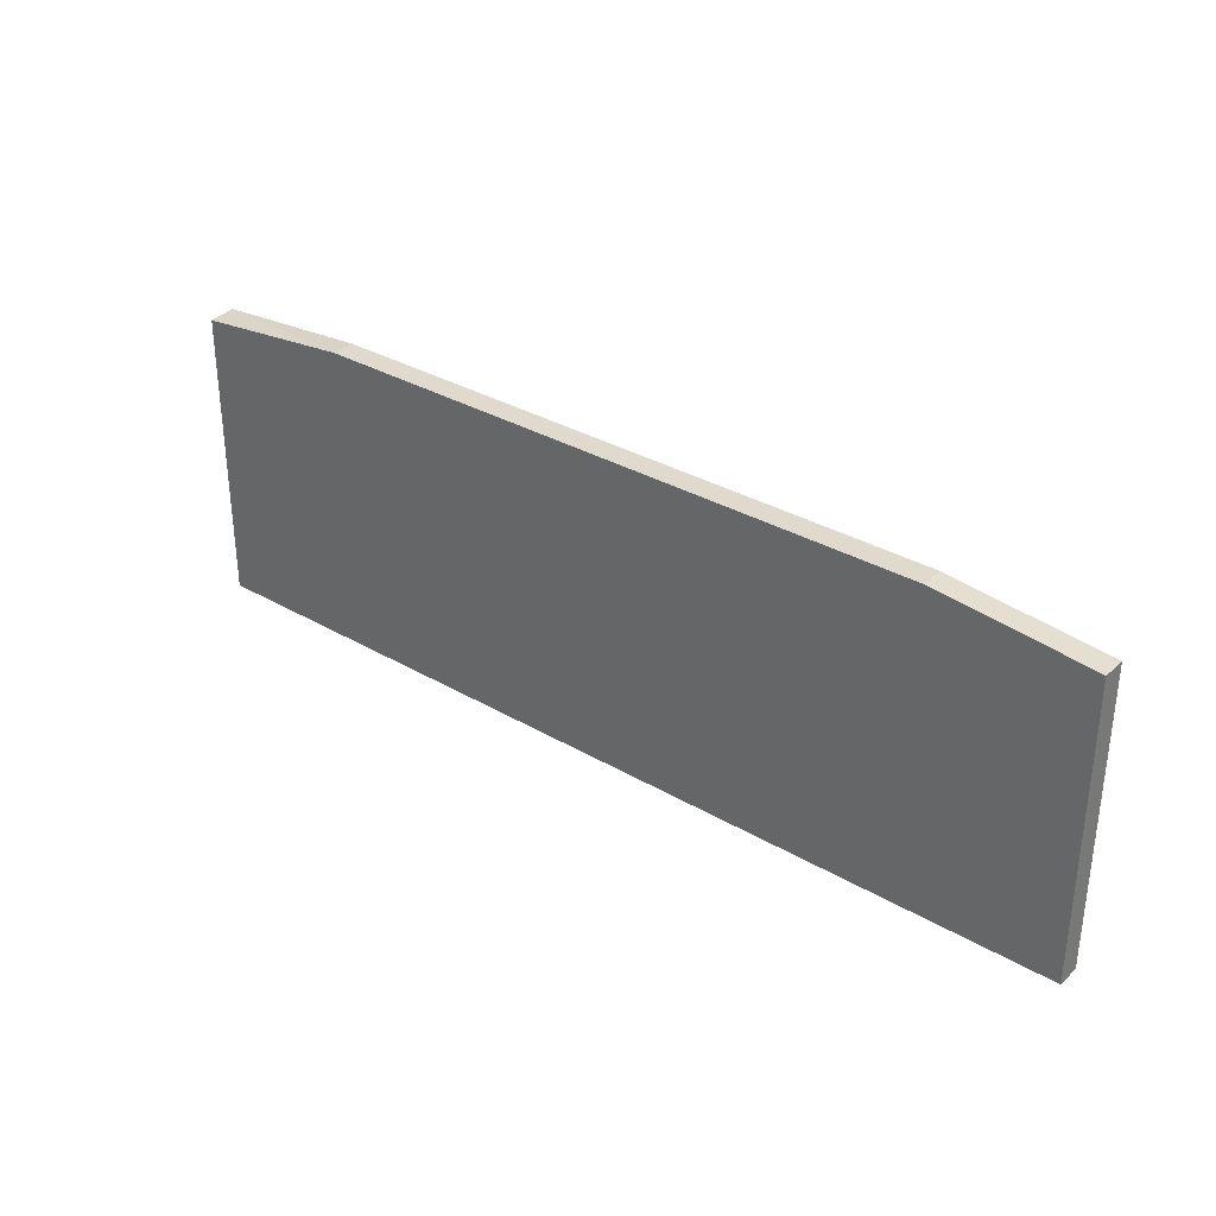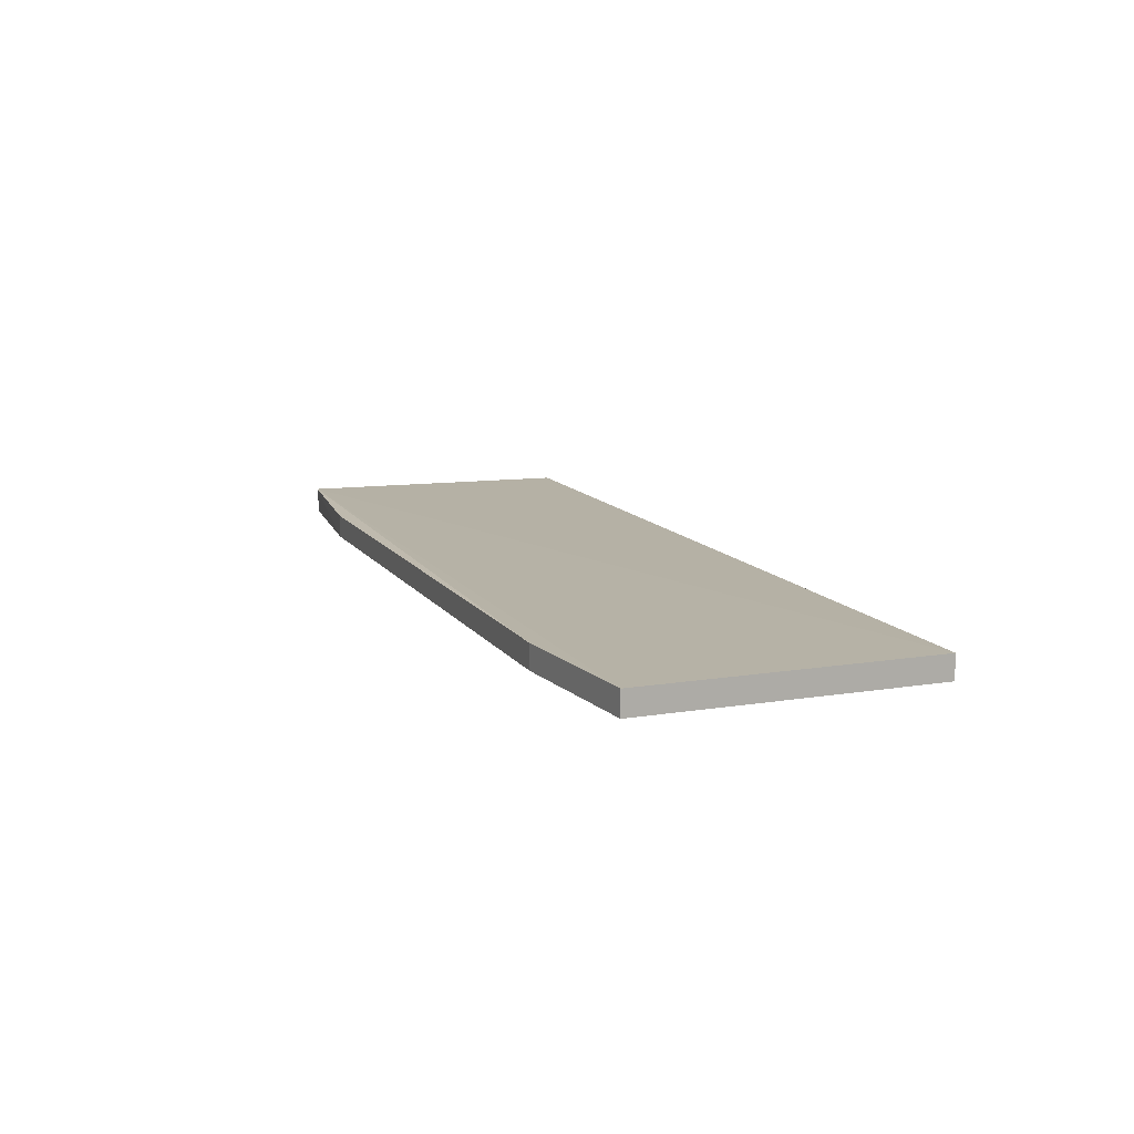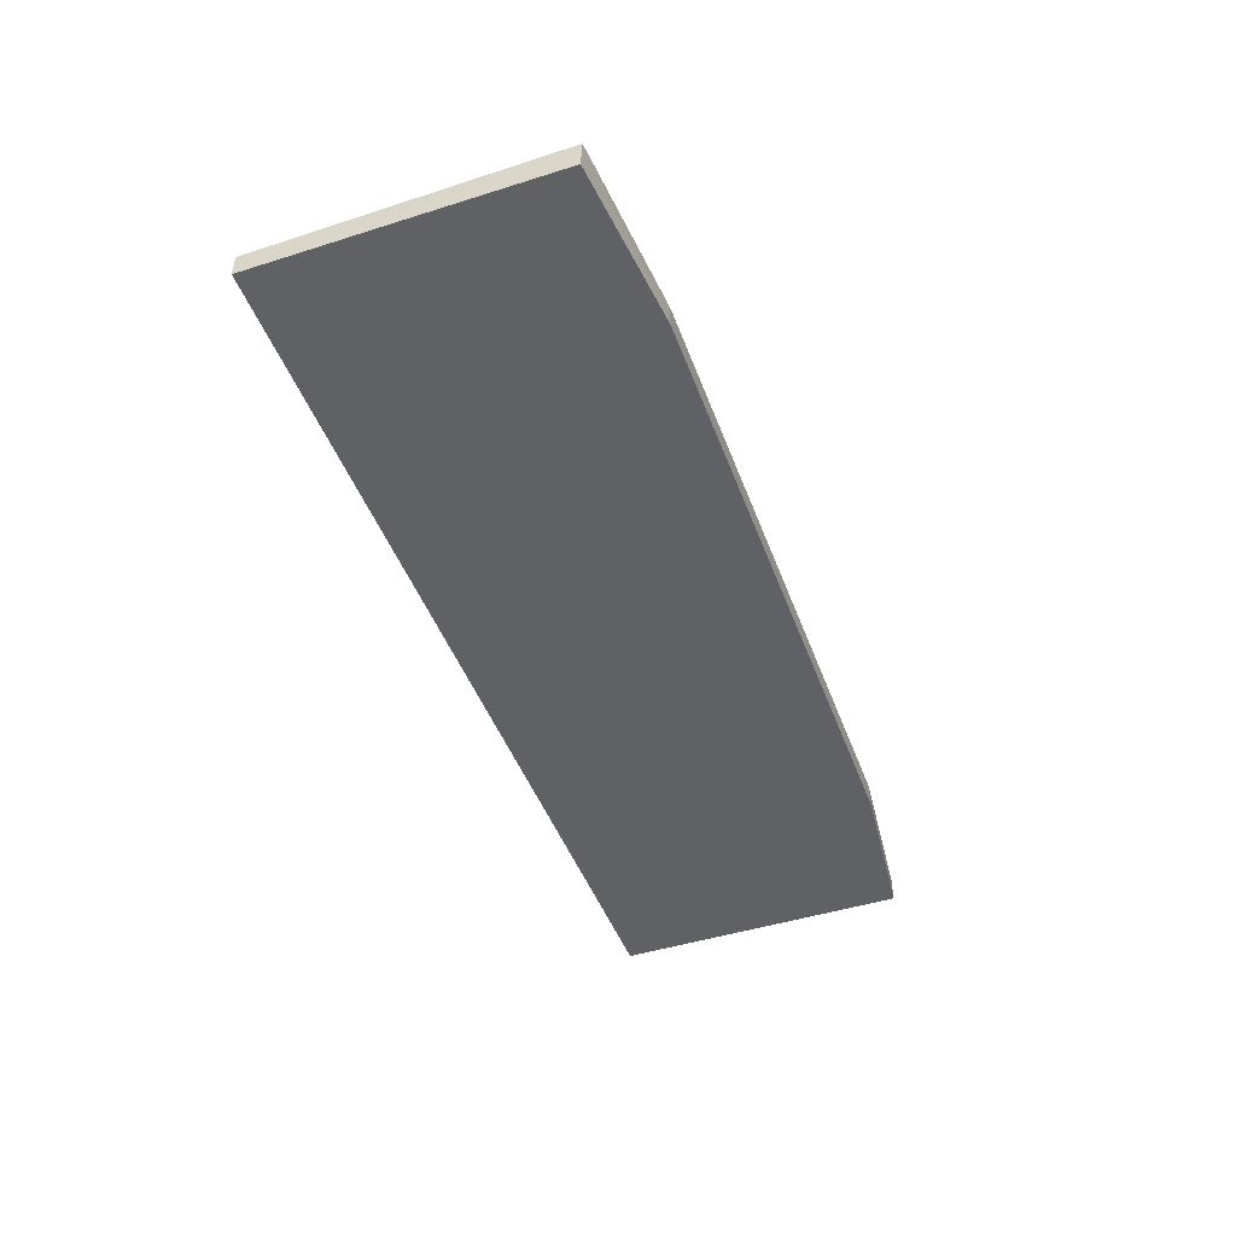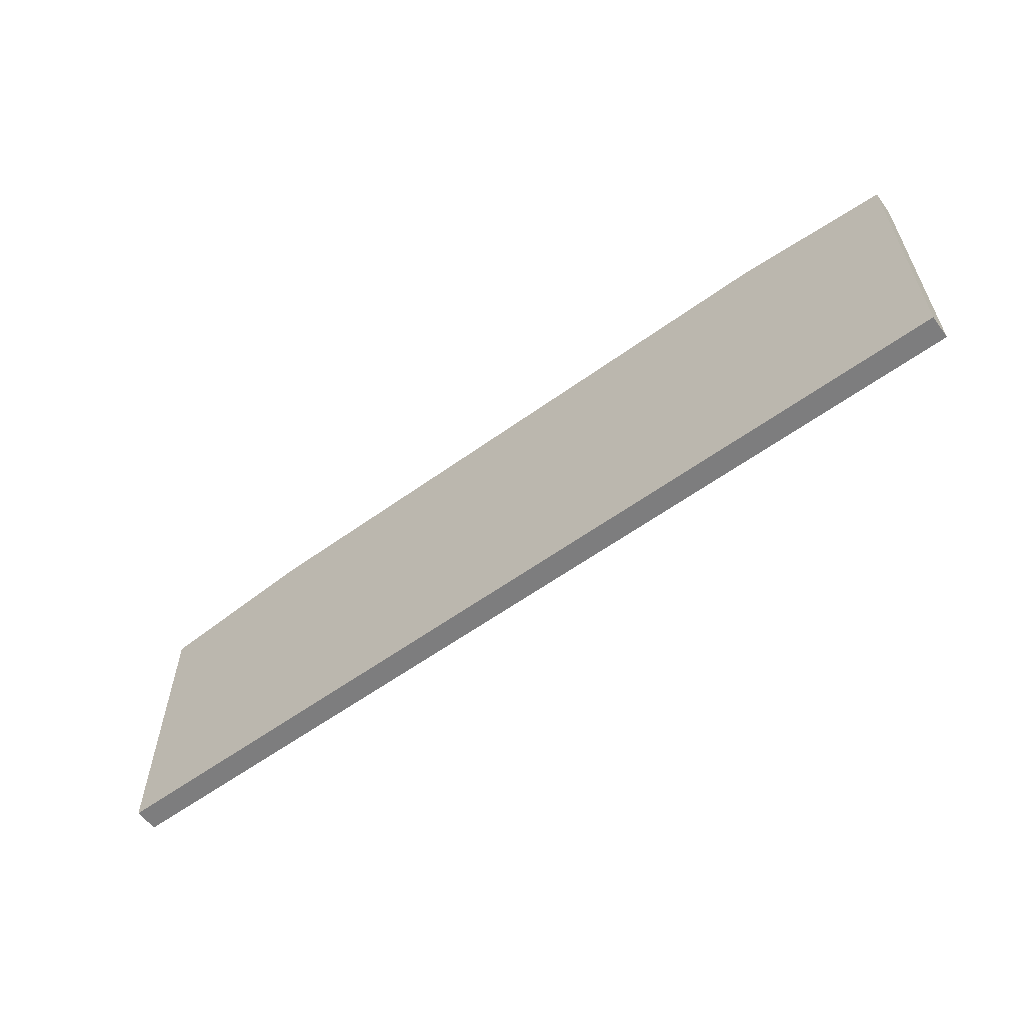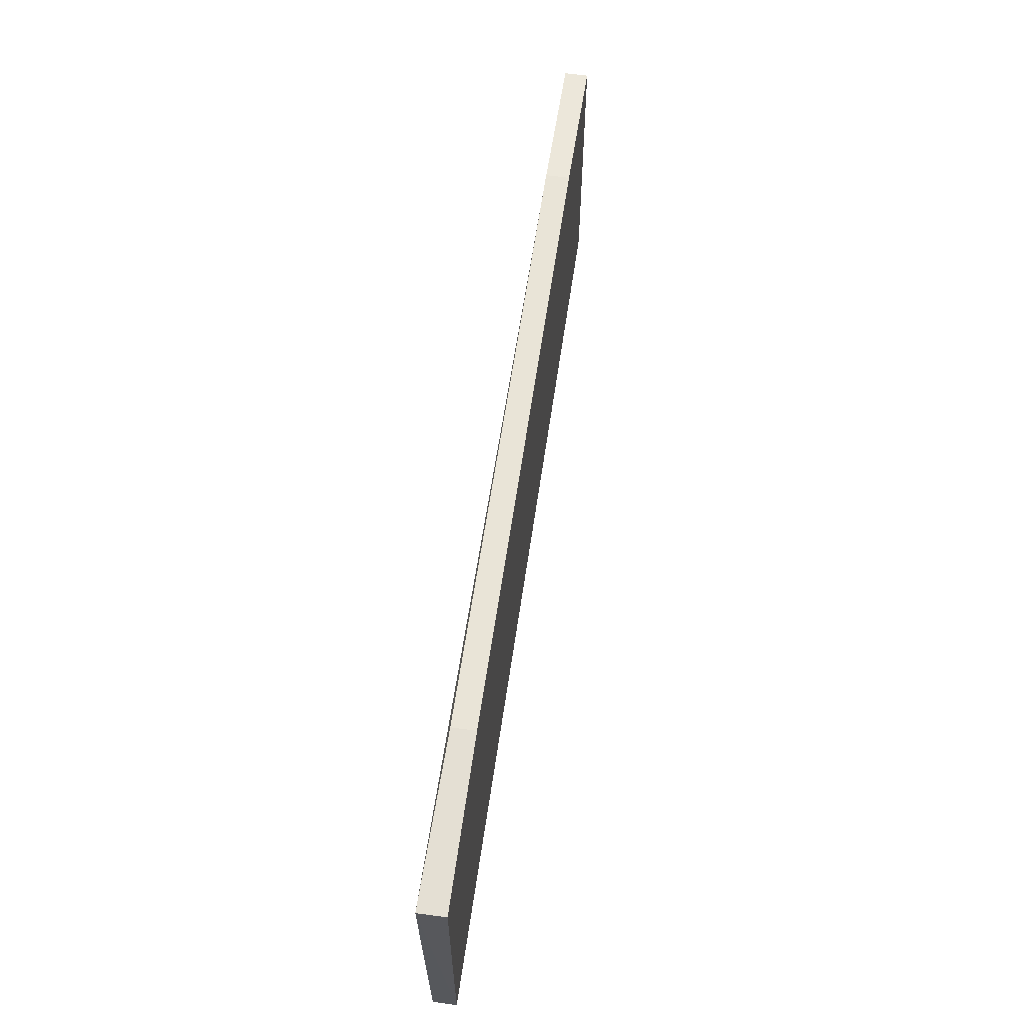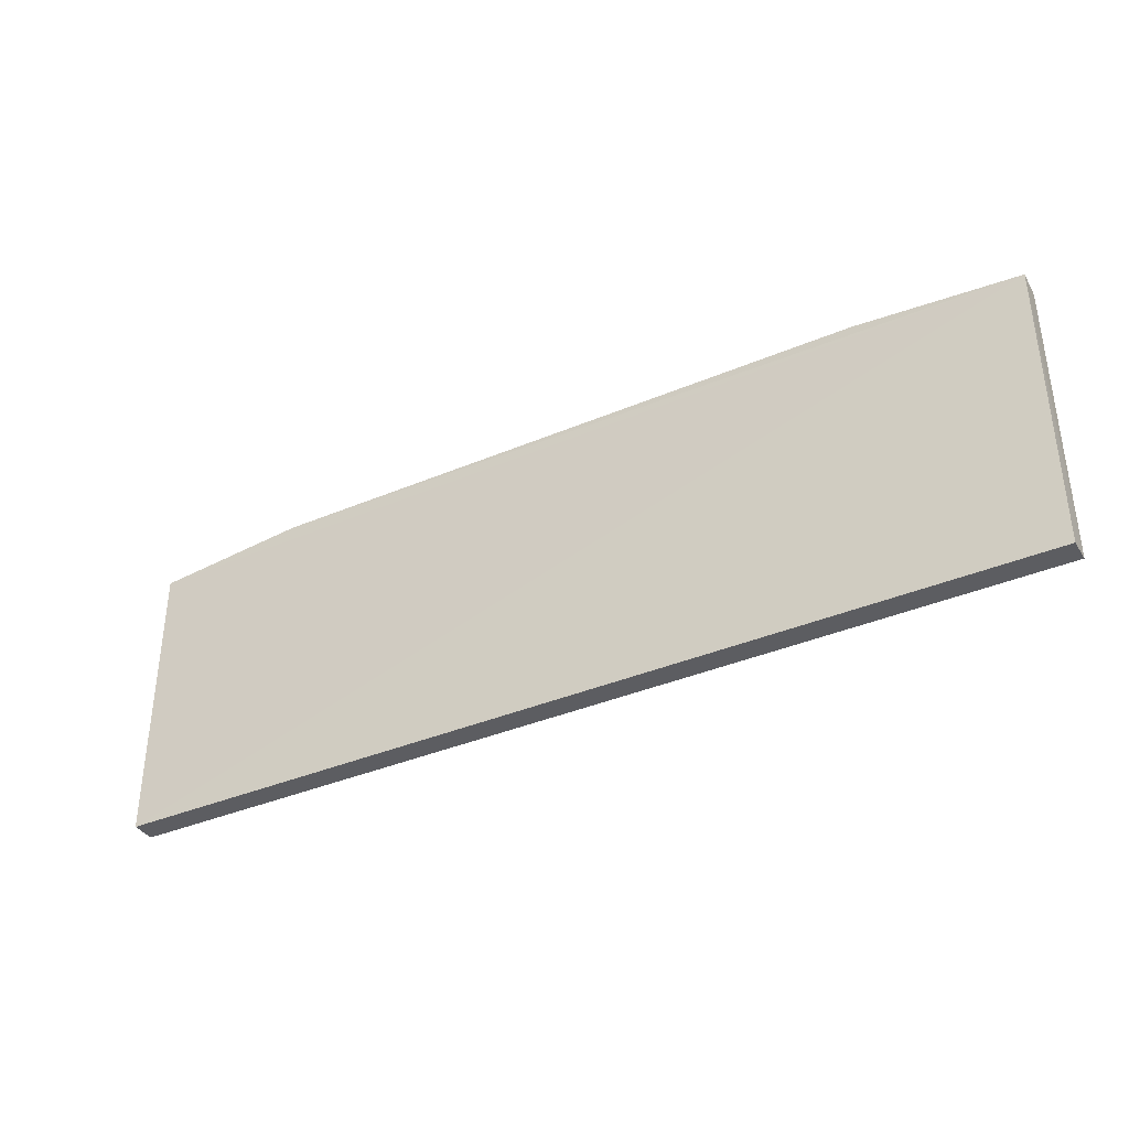
<metadata>
{"format":"obj","ext":"obj","renderer":"f3d","projection":"perspective","resolution":1024,"background":"white","views":[{"elev":32.6,"azim":-140.9,"up":"+Y"},{"elev":12.0,"azim":-111.2,"up":"+Z"},{"elev":-46.2,"azim":109.8,"up":"+Z"},{"elev":-59.2,"azim":-143.4,"up":"+Y"},{"elev":61.1,"azim":98.3,"up":"+Y"},{"elev":-37.0,"azim":28.8,"up":"+Y"}]}
</metadata>
<code>
v 0.1032 0.1961 0.005766
v 0.1031 0.134 0.005
v 0.1031 0.1958 -0
v -0.09447 0.1958 -0
v -0.09447 0.134 0.005
v -0.06184 0.1993 -0
v 0.1031 0.134 -0
v -0.09447 0.1958 0.005
v 0.06871 0.1993 -0
v -0.09447 0.134 -0
v -0.06184 0.1993 0.005
v 0.06871 0.1993 0.005
f 5 2 1
f 6 3 4
f 7 1 2
f 7 3 1
f 7 2 5
f 7 4 3
f 8 5 1
f 8 6 4
f 9 1 3
f 9 3 6
f 10 7 5
f 10 4 7
f 10 8 4
f 10 5 8
f 11 8 1
f 11 6 8
f 12 11 1
f 12 1 9
f 12 9 6
f 12 6 11

</code>
